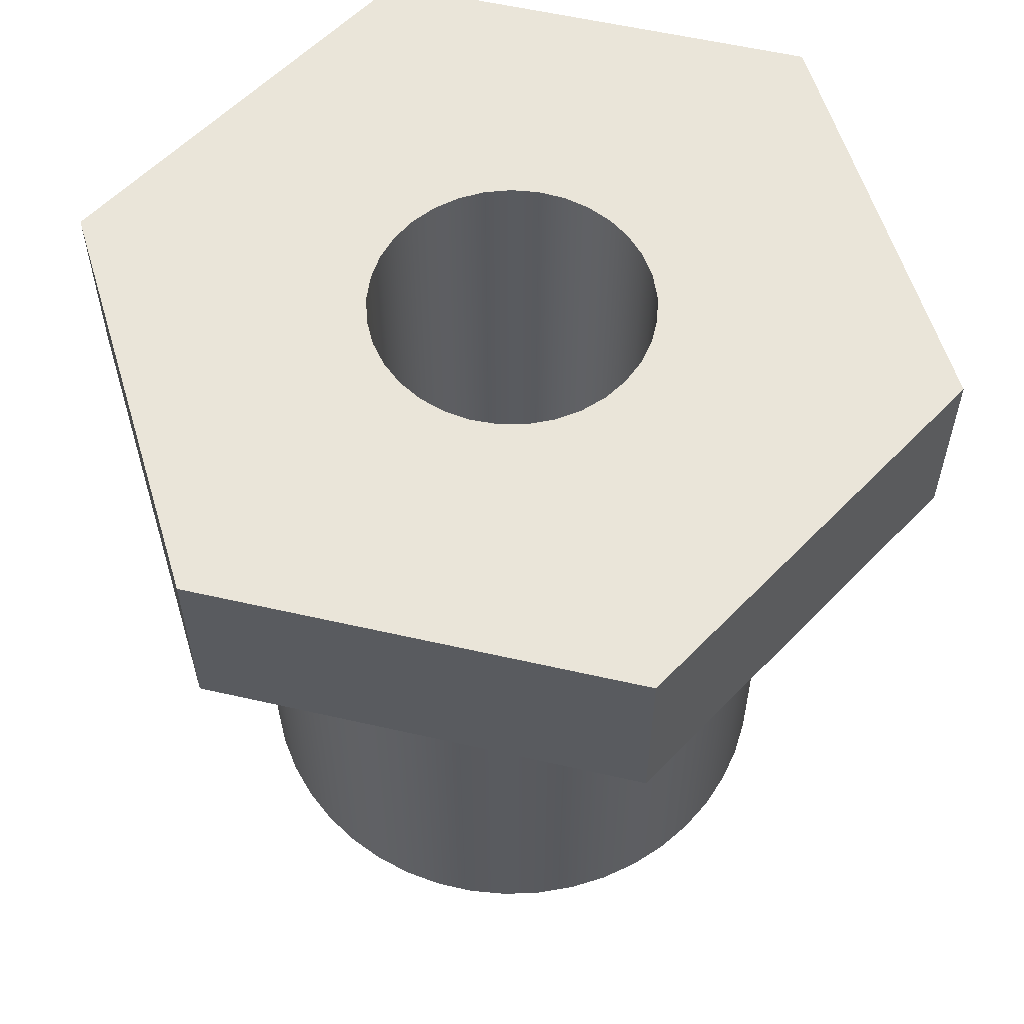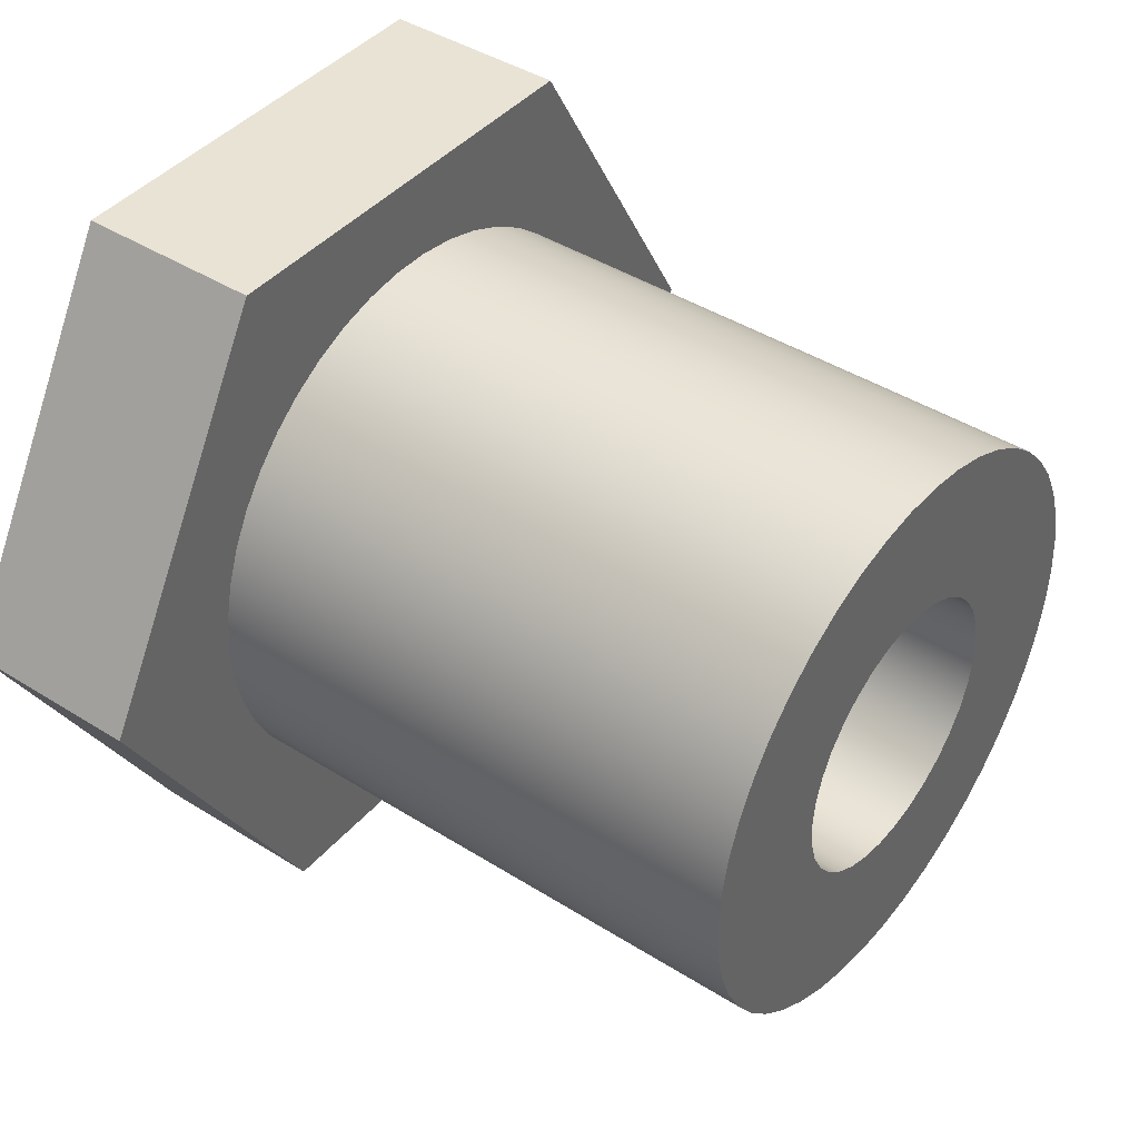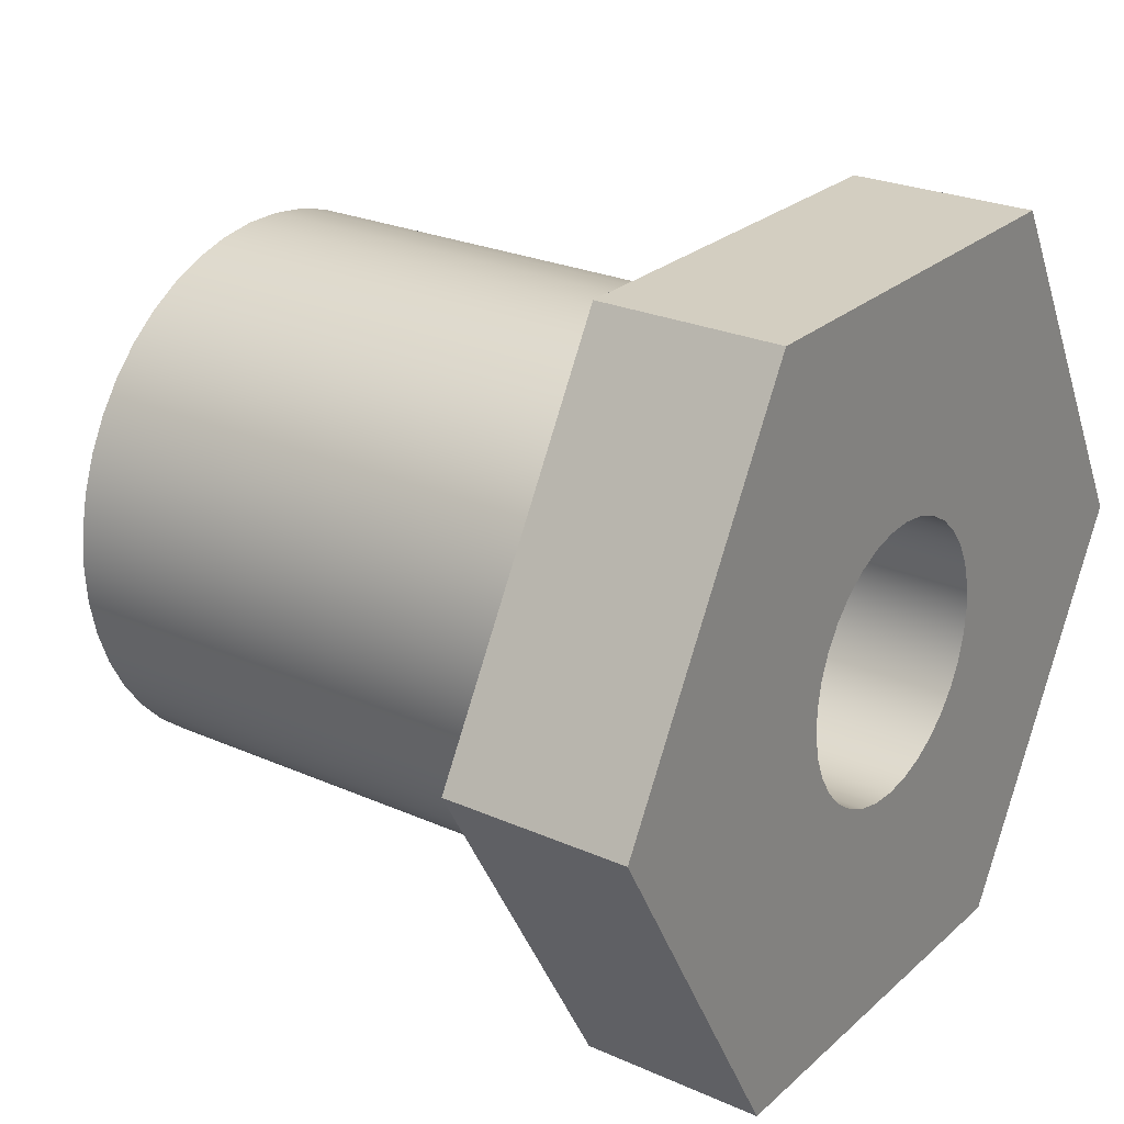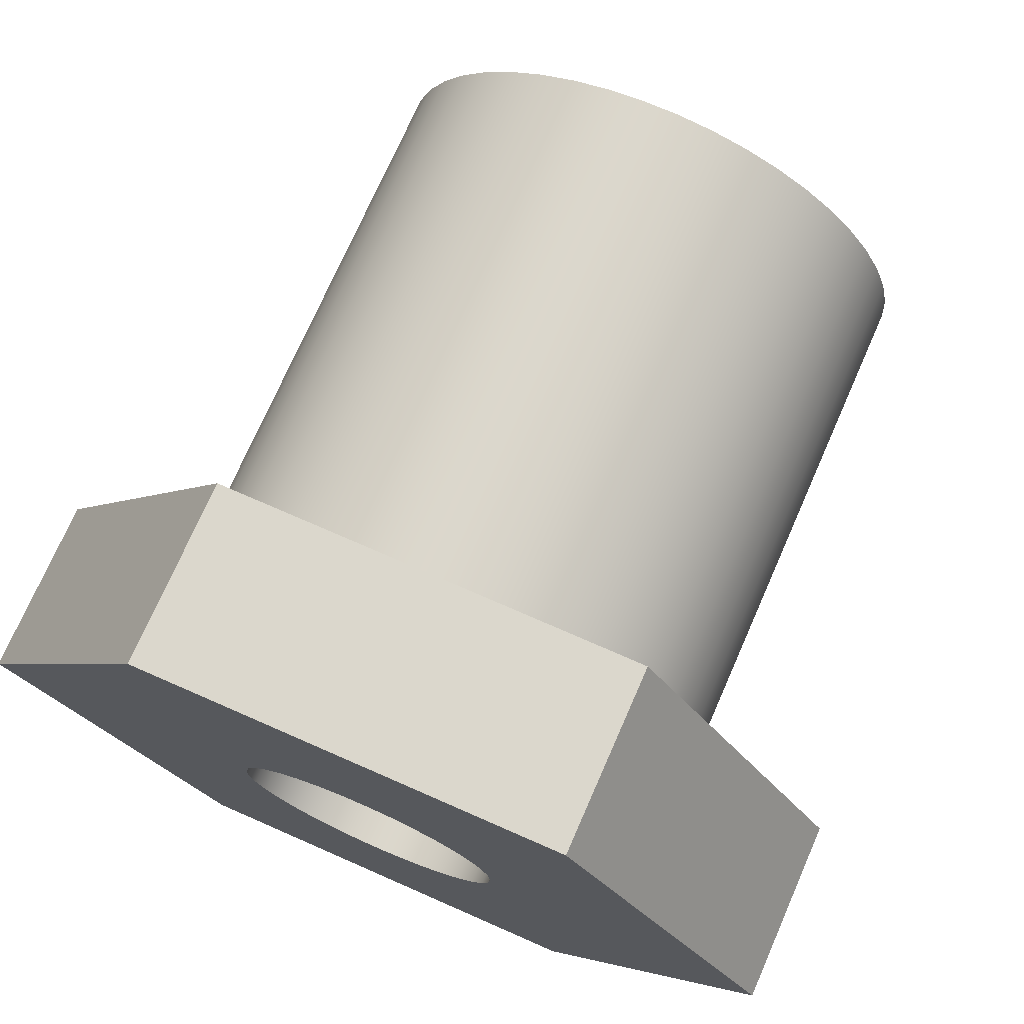
<metadata>
{"format":"obj","ext":"obj","renderer":"f3d","projection":"perspective","resolution":1024,"background":"white","views":[{"elev":57.9,"azim":13.3,"up":"+Y"},{"elev":42.3,"azim":-52.9,"up":"+Z"},{"elev":25.2,"azim":125.6,"up":"+Z"},{"elev":73.4,"azim":-156.3,"up":"+Z"}]}
</metadata>
<code>
v -0.2413 -0.475 2.955e-17
v -0.2391 -0.475 0.03286
v -0.2324 -0.475 0.0651
v -0.2213 -0.475 0.09613
v -0.2062 -0.475 0.1254
v -0.1872 -0.475 0.1523
v -0.1647 -0.475 0.1764
v -0.1392 -0.475 0.1971
v -0.111 -0.475 0.2142
v -0.08081 -0.475 0.2274
v -0.04909 -0.475 0.2363
v -0.01647 -0.475 0.2407
v 0.01647 -0.475 0.2407
v 0.04909 -0.475 0.2363
v 0.08081 -0.475 0.2274
v 0.111 -0.475 0.2142
v 0.1392 -0.475 0.1971
v 0.1647 -0.475 0.1764
v 0.1872 -0.475 0.1523
v 0.2062 -0.475 0.1254
v 0.2213 -0.475 0.09613
v 0.2324 -0.475 0.0651
v 0.2391 -0.475 0.03286
v 0.2413 -0.475 0
v 0.2391 -0.475 -0.03286
v 0.2324 -0.475 -0.0651
v 0.2213 -0.475 -0.09613
v 0.2062 -0.475 -0.1254
v 0.1872 -0.475 -0.1523
v 0.1647 -0.475 -0.1764
v 0.1392 -0.475 -0.1971
v 0.111 -0.475 -0.2142
v 0.08081 -0.475 -0.2274
v 0.04909 -0.475 -0.2363
v 0.01647 -0.475 -0.2407
v -0.01647 -0.475 -0.2407
v -0.04909 -0.475 -0.2363
v -0.08081 -0.475 -0.2274
v -0.111 -0.475 -0.2142
v -0.1392 -0.475 -0.1971
v -0.1647 -0.475 -0.1764
v -0.1872 -0.475 -0.1523
v -0.2062 -0.475 -0.1254
v -0.2213 -0.475 -0.09613
v -0.2324 -0.475 -0.0651
v -0.2391 -0.475 -0.03286
v -0.2413 0 2.955e-17
v -0.2391 0 -0.03286
v -0.2324 0 -0.0651
v -0.2213 0 -0.09613
v -0.2062 0 -0.1254
v -0.1872 0 -0.1523
v -0.1647 0 -0.1764
v -0.1392 0 -0.1971
v -0.111 0 -0.2142
v -0.08081 0 -0.2274
v -0.04909 0 -0.2363
v -0.01647 0 -0.2407
v 0.01647 0 -0.2407
v 0.04909 0 -0.2363
v 0.08081 0 -0.2274
v 0.111 0 -0.2142
v 0.1392 0 -0.1971
v 0.1647 0 -0.1764
v 0.1872 0 -0.1523
v 0.2062 0 -0.1254
v 0.2213 0 -0.09613
v 0.2324 0 -0.0651
v 0.2391 0 -0.03286
v 0.2413 0 0
v 0.2391 0 0.03286
v 0.2324 0 0.0651
v 0.2213 0 0.09613
v 0.2062 0 0.1254
v 0.1872 0 0.1523
v 0.1647 0 0.1764
v 0.1392 0 0.1971
v 0.111 0 0.2142
v 0.08081 0 0.2274
v 0.04909 0 0.2363
v 0.01647 0 0.2407
v -0.01647 0 0.2407
v -0.04909 0 0.2363
v -0.08081 0 0.2274
v -0.111 0 0.2142
v -0.1392 0 0.1971
v -0.1647 0 0.1764
v -0.1872 0 0.1523
v -0.2062 0 0.1254
v -0.2213 0 0.09613
v -0.2324 0 0.0651
v -0.2391 0 0.03286
v -0.2413 0 2.955e-17
v -0.2413 -0.475 2.955e-17
v -0.1181 -0.475 1.446e-17
v -0.116 -0.475 0.02235
v -0.1096 -0.475 0.0439
v -0.09936 -0.475 0.06386
v -0.08548 -0.475 0.08151
v -0.06851 -0.475 0.09621
v -0.04906 -0.475 0.1074
v -0.02785 -0.475 0.1148
v -0.00562 -0.475 0.118
v 0.01681 -0.475 0.1169
v 0.03863 -0.475 0.1116
v 0.05906 -0.475 0.1023
v 0.07735 -0.475 0.08926
v 0.09284 -0.475 0.07301
v 0.105 -0.475 0.05412
v 0.1133 -0.475 0.03328
v 0.1176 -0.475 0.01123
v 0.1176 -0.475 -0.01123
v 0.1133 -0.475 -0.03328
v 0.105 -0.475 -0.05412
v 0.09284 -0.475 -0.07301
v 0.07735 -0.475 -0.08926
v 0.05906 -0.475 -0.1023
v 0.03863 -0.475 -0.1116
v 0.01681 -0.475 -0.1169
v -0.00562 -0.475 -0.118
v -0.02785 -0.475 -0.1148
v -0.04906 -0.475 -0.1074
v -0.06851 -0.475 -0.09621
v -0.08548 -0.475 -0.08151
v -0.09936 -0.475 -0.06386
v -0.1096 -0.475 -0.0439
v -0.116 -0.475 -0.02235
v -0.2413 -0.475 2.955e-17
v -0.2391 -0.475 -0.03286
v -0.2324 -0.475 -0.0651
v -0.2213 -0.475 -0.09613
v -0.2062 -0.475 -0.1254
v -0.1872 -0.475 -0.1523
v -0.1647 -0.475 -0.1764
v -0.1392 -0.475 -0.1971
v -0.111 -0.475 -0.2142
v -0.08081 -0.475 -0.2274
v -0.04909 -0.475 -0.2363
v -0.01647 -0.475 -0.2407
v 0.01647 -0.475 -0.2407
v 0.04909 -0.475 -0.2363
v 0.08081 -0.475 -0.2274
v 0.111 -0.475 -0.2142
v 0.1392 -0.475 -0.1971
v 0.1647 -0.475 -0.1764
v 0.1872 -0.475 -0.1523
v 0.2062 -0.475 -0.1254
v 0.2213 -0.475 -0.09613
v 0.2324 -0.475 -0.0651
v 0.2391 -0.475 -0.03286
v 0.2413 -0.475 0
v 0.2391 -0.475 0.03286
v 0.2324 -0.475 0.0651
v 0.2213 -0.475 0.09613
v 0.2062 -0.475 0.1254
v 0.1872 -0.475 0.1523
v 0.1647 -0.475 0.1764
v 0.1392 -0.475 0.1971
v 0.111 -0.475 0.2142
v 0.08081 -0.475 0.2274
v 0.04909 -0.475 0.2363
v 0.01647 -0.475 0.2407
v -0.01647 -0.475 0.2407
v -0.04909 -0.475 0.2363
v -0.08081 -0.475 0.2274
v -0.111 -0.475 0.2142
v -0.1392 -0.475 0.1971
v -0.1647 -0.475 0.1764
v -0.1872 -0.475 0.1523
v -0.2062 -0.475 0.1254
v -0.2213 -0.475 0.09613
v -0.2324 -0.475 0.0651
v -0.2391 -0.475 0.03286
v -0.1181 -0.475 1.446e-17
v -0.116 -0.475 -0.02235
v -0.1096 -0.475 -0.0439
v -0.09936 -0.475 -0.06386
v -0.08548 -0.475 -0.08151
v -0.06851 -0.475 -0.09621
v -0.04906 -0.475 -0.1074
v -0.02785 -0.475 -0.1148
v -0.00562 -0.475 -0.118
v 0.01681 -0.475 -0.1169
v 0.03863 -0.475 -0.1116
v 0.05906 -0.475 -0.1023
v 0.07735 -0.475 -0.08926
v 0.09284 -0.475 -0.07301
v 0.105 -0.475 -0.05412
v 0.1133 -0.475 -0.03328
v 0.1176 -0.475 -0.01123
v 0.1176 -0.475 0.01123
v 0.1133 -0.475 0.03328
v 0.105 -0.475 0.05412
v 0.09284 -0.475 0.07301
v 0.07735 -0.475 0.08926
v 0.05906 -0.475 0.1023
v 0.03863 -0.475 0.1116
v 0.01681 -0.475 0.1169
v -0.00562 -0.475 0.118
v -0.02785 -0.475 0.1148
v -0.04906 -0.475 0.1074
v -0.06851 -0.475 0.09621
v -0.08548 -0.475 0.08151
v -0.09936 -0.475 0.06386
v -0.1096 -0.475 0.0439
v -0.116 -0.475 0.02235
v -0.1181 0.1587 1.446e-17
v -0.116 0.1587 0.02235
v -0.1096 0.1587 0.0439
v -0.09936 0.1587 0.06386
v -0.08548 0.1587 0.08151
v -0.06851 0.1587 0.09621
v -0.04906 0.1587 0.1074
v -0.02785 0.1587 0.1148
v -0.00562 0.1587 0.118
v 0.01681 0.1587 0.1169
v 0.03863 0.1587 0.1116
v 0.05906 0.1587 0.1023
v 0.07735 0.1587 0.08926
v 0.09284 0.1587 0.07301
v 0.105 0.1587 0.05412
v 0.1133 0.1587 0.03328
v 0.1176 0.1587 0.01123
v 0.1176 0.1587 -0.01123
v 0.1133 0.1587 -0.03328
v 0.105 0.1587 -0.05412
v 0.09284 0.1587 -0.07301
v 0.07735 0.1587 -0.08926
v 0.05906 0.1587 -0.1023
v 0.03863 0.1587 -0.1116
v 0.01681 0.1587 -0.1169
v -0.00562 0.1587 -0.118
v -0.02785 0.1587 -0.1148
v -0.04906 0.1587 -0.1074
v -0.06851 0.1587 -0.09621
v -0.08548 0.1587 -0.08151
v -0.09936 0.1587 -0.06386
v -0.1096 0.1587 -0.0439
v -0.116 0.1587 -0.02235
v -0.1181 0.1587 1.446e-17
v -0.1181 -0.475 1.446e-17
v -0.1833 0 0.3175
v 0.1833 0 0.3175
v 0.1833 0.1587 0.3175
v -0.1833 0.1587 0.3175
v -0.3666 0 -8.558e-17
v -0.1833 0 0.3175
v -0.1833 0.1587 0.3175
v -0.3666 0.1587 -8.558e-17
v -0.1833 0 -0.3175
v -0.3666 0 -8.558e-17
v -0.3666 0.1587 -8.558e-17
v -0.1833 0.1587 -0.3175
v 0.1833 0 -0.3175
v -0.1833 0 -0.3175
v -0.1833 0.1587 -0.3175
v 0.1833 0.1587 -0.3175
v 0.3666 0 5.551e-17
v 0.1833 0 -0.3175
v 0.1833 0.1587 -0.3175
v 0.3666 0.1587 5.551e-17
v 0.1833 0 0.3175
v 0.3666 0 5.551e-17
v 0.3666 0.1587 5.551e-17
v 0.1833 0.1587 0.3175
v -0.1181 0.1587 1.446e-17
v -0.116 0.1587 -0.02235
v -0.1096 0.1587 -0.0439
v -0.09936 0.1587 -0.06386
v -0.08548 0.1587 -0.08151
v -0.06851 0.1587 -0.09621
v -0.04906 0.1587 -0.1074
v -0.02785 0.1587 -0.1148
v -0.00562 0.1587 -0.118
v 0.01681 0.1587 -0.1169
v 0.03863 0.1587 -0.1116
v 0.05906 0.1587 -0.1023
v 0.07735 0.1587 -0.08926
v 0.09284 0.1587 -0.07301
v 0.105 0.1587 -0.05412
v 0.1133 0.1587 -0.03328
v 0.1176 0.1587 -0.01123
v 0.1176 0.1587 0.01123
v 0.1133 0.1587 0.03328
v 0.105 0.1587 0.05412
v 0.09284 0.1587 0.07301
v 0.07735 0.1587 0.08926
v 0.05906 0.1587 0.1023
v 0.03863 0.1587 0.1116
v 0.01681 0.1587 0.1169
v -0.00562 0.1587 0.118
v -0.02785 0.1587 0.1148
v -0.04906 0.1587 0.1074
v -0.06851 0.1587 0.09621
v -0.08548 0.1587 0.08151
v -0.09936 0.1587 0.06386
v -0.1096 0.1587 0.0439
v -0.116 0.1587 0.02235
v 0.1833 0.1587 0.3175
v 0.3666 0.1587 5.551e-17
v 0.1833 0.1587 -0.3175
v -0.1833 0.1587 -0.3175
v -0.3666 0.1587 -8.558e-17
v -0.1833 0.1587 0.3175
v -0.2413 0 2.955e-17
v -0.2391 0 0.03286
v -0.2324 0 0.0651
v -0.2213 0 0.09613
v -0.2062 0 0.1254
v -0.1872 0 0.1523
v -0.1647 0 0.1764
v -0.1392 0 0.1971
v -0.111 0 0.2142
v -0.08081 0 0.2274
v -0.04909 0 0.2363
v -0.01647 0 0.2407
v 0.01647 0 0.2407
v 0.04909 0 0.2363
v 0.08081 0 0.2274
v 0.111 0 0.2142
v 0.1392 0 0.1971
v 0.1647 0 0.1764
v 0.1872 0 0.1523
v 0.2062 0 0.1254
v 0.2213 0 0.09613
v 0.2324 0 0.0651
v 0.2391 0 0.03286
v 0.2413 0 0
v 0.2391 0 -0.03286
v 0.2324 0 -0.0651
v 0.2213 0 -0.09613
v 0.2062 0 -0.1254
v 0.1872 0 -0.1523
v 0.1647 0 -0.1764
v 0.1392 0 -0.1971
v 0.111 0 -0.2142
v 0.08081 0 -0.2274
v 0.04909 0 -0.2363
v 0.01647 0 -0.2407
v -0.01647 0 -0.2407
v -0.04909 0 -0.2363
v -0.08081 0 -0.2274
v -0.111 0 -0.2142
v -0.1392 0 -0.1971
v -0.1647 0 -0.1764
v -0.1872 0 -0.1523
v -0.2062 0 -0.1254
v -0.2213 0 -0.09613
v -0.2324 0 -0.0651
v -0.2391 0 -0.03286
v 0.3666 0 5.551e-17
v 0.1833 0 0.3175
v -0.1833 0 0.3175
v -0.3666 0 -8.558e-17
v -0.1833 0 -0.3175
v 0.1833 0 -0.3175
g edba3a4a-e2eb-11ea-a274-54bf646e7e1f
f 2 92 1
f 1 92 93
f 94 47 46
f 46 47 48
f 46 48 45
f 45 48 49
f 45 49 44
f 44 49 50
f 44 50 43
f 43 50 51
f 43 51 42
f 42 51 52
f 42 52 41
f 41 52 53
f 41 53 40
f 40 53 54
f 40 54 39
f 39 54 55
f 39 55 38
f 38 55 56
f 38 56 37
f 37 56 57
f 37 57 36
f 36 57 58
f 36 58 35
f 35 58 59
f 35 59 34
f 34 59 60
f 34 60 33
f 33 60 61
f 33 61 32
f 32 61 62
f 32 62 31
f 31 62 63
f 31 63 30
f 30 63 64
f 30 64 29
f 29 64 65
f 29 65 28
f 28 65 66
f 28 66 27
f 27 66 67
f 27 67 26
f 26 67 68
f 26 68 25
f 25 68 69
f 25 69 24
f 24 69 70
f 24 70 23
f 23 70 71
f 23 71 22
f 22 71 72
f 22 72 21
f 21 72 73
f 21 73 20
f 20 73 74
f 20 74 19
f 19 74 75
f 19 75 18
f 18 75 76
f 18 76 17
f 17 76 77
f 17 77 16
f 16 77 78
f 16 78 15
f 15 78 79
f 15 79 14
f 14 79 80
f 14 80 13
f 13 80 81
f 13 81 12
f 12 81 82
f 12 82 11
f 11 82 83
f 11 83 10
f 10 83 84
f 10 84 9
f 9 84 85
f 9 85 8
f 8 85 86
f 8 86 7
f 7 86 87
f 7 87 6
f 6 87 88
f 6 88 5
f 5 88 89
f 5 89 4
f 4 89 90
f 4 90 3
f 3 90 91
f 3 91 2
f 2 91 92
g edbc0efe-e2eb-11ea-bec7-54bf646e7e1f
f 96 173 95
f 95 173 128
f 95 128 129
f 173 96 172
f 172 96 97
f 172 97 171
f 171 97 98
f 171 98 170
f 170 98 169
f 169 98 99
f 169 99 168
f 168 99 100
f 168 100 167
f 167 100 166
f 166 100 101
f 166 101 165
f 165 101 102
f 165 102 164
f 164 102 103
f 164 103 163
f 163 103 162
f 162 103 104
f 162 104 161
f 161 104 105
f 161 105 160
f 160 105 159
f 159 105 106
f 159 106 158
f 158 106 107
f 158 107 157
f 157 107 108
f 157 108 156
f 156 108 155
f 155 108 109
f 155 109 154
f 154 109 110
f 154 110 153
f 153 110 152
f 152 110 111
f 152 111 151
f 151 111 112
f 151 112 150
f 150 112 113
f 150 113 149
f 149 113 148
f 148 113 114
f 148 114 147
f 147 114 115
f 147 115 146
f 146 115 145
f 145 115 116
f 145 116 144
f 144 116 117
f 144 117 143
f 143 117 118
f 143 118 142
f 142 118 141
f 141 118 119
f 141 119 140
f 140 119 120
f 140 120 139
f 139 120 138
f 138 120 121
f 138 121 137
f 137 121 122
f 137 122 136
f 136 122 123
f 136 123 135
f 135 123 134
f 134 123 124
f 134 124 133
f 133 124 125
f 133 125 132
f 132 125 131
f 131 125 126
f 131 126 130
f 130 126 127
f 130 127 129
f 129 127 95
g ed622f06-e2eb-11ea-b57c-54bf646e7e1f
f 175 239 174
f 174 239 240
f 241 207 206
f 206 207 208
f 206 208 209
f 175 176 239
f 239 176 238
f 238 176 177
f 238 177 237
f 237 177 178
f 237 178 236
f 236 178 179
f 236 179 235
f 235 179 180
f 235 180 234
f 234 180 181
f 234 181 233
f 233 181 182
f 233 182 232
f 232 182 183
f 232 183 231
f 231 183 184
f 231 184 230
f 230 184 185
f 230 185 229
f 229 185 186
f 229 186 228
f 228 186 187
f 228 187 227
f 227 187 188
f 227 188 226
f 226 188 189
f 226 189 225
f 225 189 190
f 225 190 224
f 224 190 191
f 224 191 223
f 223 191 192
f 223 192 222
f 222 192 193
f 222 193 221
f 221 193 194
f 221 194 220
f 220 194 195
f 220 195 219
f 219 195 196
f 219 196 218
f 218 196 197
f 218 197 217
f 217 197 198
f 217 198 216
f 216 198 199
f 216 199 215
f 215 199 200
f 215 200 214
f 214 200 201
f 214 201 213
f 213 201 202
f 213 202 212
f 212 202 203
f 212 203 211
f 211 203 204
f 211 204 210
f 210 204 205
f 210 205 209
f 209 205 206
g ed631964-e2eb-11ea-b3e7-54bf646e7e1f
f 242 243 245
f 245 243 244
g ed6403d0-e2eb-11ea-b2b5-54bf646e7e1f
f 246 247 249
f 249 247 248
g ed64ee1e-e2eb-11ea-ae42-54bf646e7e1f
f 250 251 253
f 253 251 252
g ed65d8a2-e2eb-11ea-a4a2-54bf646e7e1f
f 254 255 257
f 257 255 256
g ed66ea1c-e2eb-11ea-888b-54bf646e7e1f
f 258 259 261
f 261 259 260
g ed67fb8a-e2eb-11ea-929d-54bf646e7e1f
f 262 263 265
f 265 263 264
g ed6b2fb8-e2eb-11ea-aee0-54bf646e7e1f
f 298 266 303
f 303 266 267
f 303 267 268
f 268 269 303
f 303 269 302
f 302 269 270
f 302 270 271
f 271 272 302
f 302 272 273
f 302 273 274
f 302 274 301
f 301 274 275
f 301 275 276
f 276 277 301
f 301 277 278
f 301 278 279
f 279 280 301
f 301 280 300
f 300 280 281
f 300 281 282
f 282 283 300
f 300 283 284
f 300 284 285
f 300 285 299
f 299 285 286
f 299 286 287
f 287 288 299
f 299 288 289
f 299 289 290
f 290 291 299
f 299 291 304
f 304 291 292
f 304 292 293
f 293 294 304
f 304 294 295
f 304 295 296
f 304 296 303
f 303 296 297
f 303 297 298
g ed6cb654-e2eb-11ea-b53e-54bf646e7e1f
f 350 305 354
f 354 305 306
f 354 306 307
f 307 308 354
f 354 308 309
f 354 309 353
f 353 309 310
f 353 310 311
f 311 312 353
f 353 312 313
f 353 313 314
f 314 315 353
f 353 315 316
f 353 316 317
f 353 317 352
f 352 317 318
f 352 318 319
f 319 320 352
f 352 320 321
f 352 321 322
f 322 323 352
f 352 323 324
f 352 324 351
f 351 324 325
f 351 325 326
f 326 327 351
f 351 327 328
f 351 328 329
f 329 330 351
f 351 330 331
f 351 331 332
f 351 332 356
f 356 332 333
f 356 333 334
f 334 335 356
f 356 335 336
f 356 336 337
f 337 338 356
f 356 338 339
f 356 339 340
f 356 340 355
f 355 340 341
f 355 341 342
f 342 343 355
f 355 343 344
f 355 344 345
f 345 346 355
f 355 346 347
f 355 347 354
f 354 347 348
f 354 348 349
f 349 350 354

</code>
